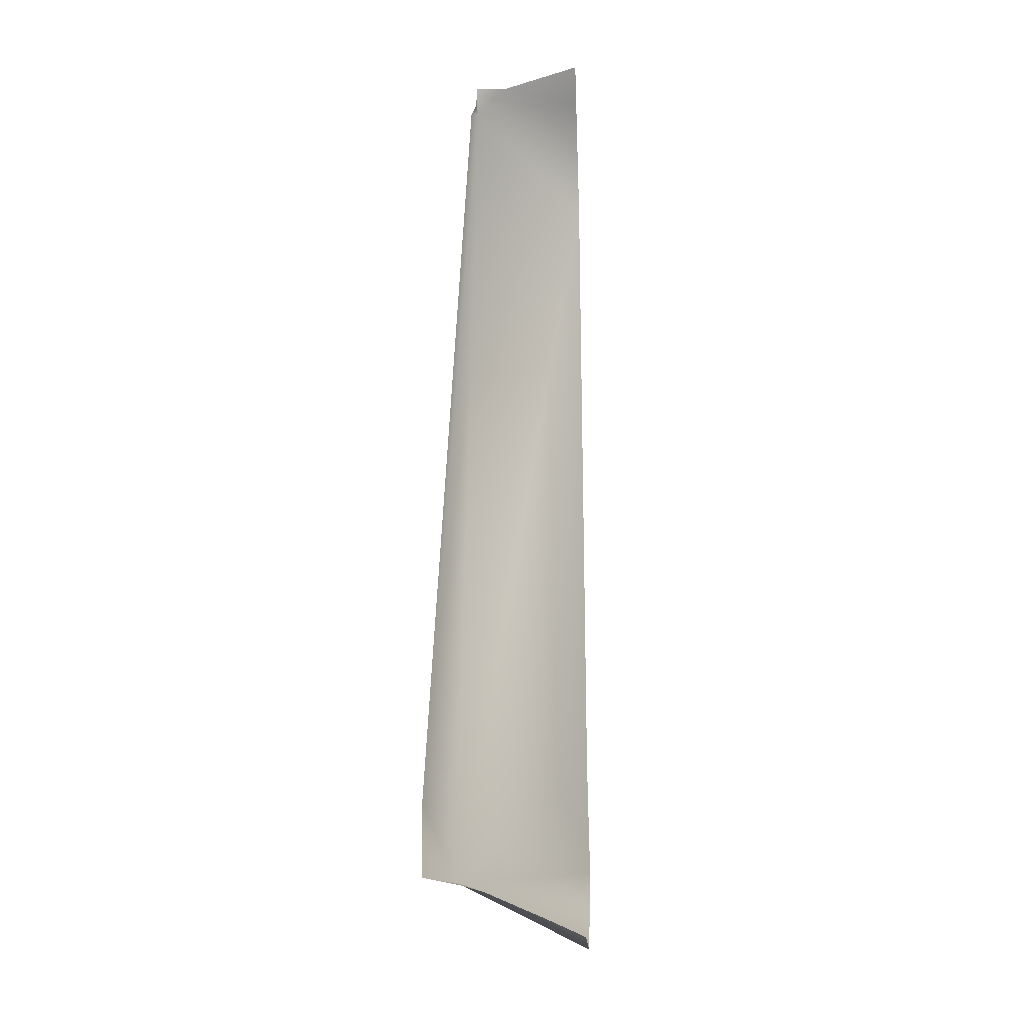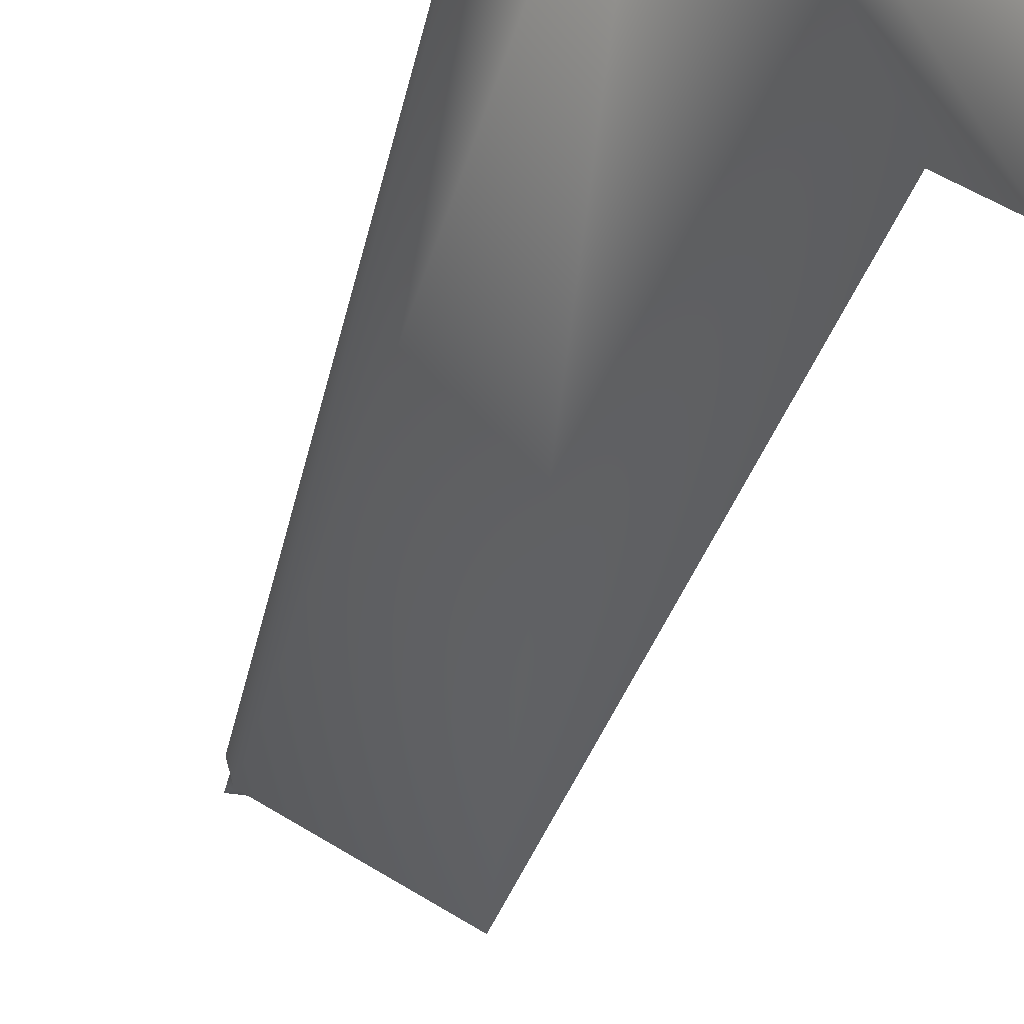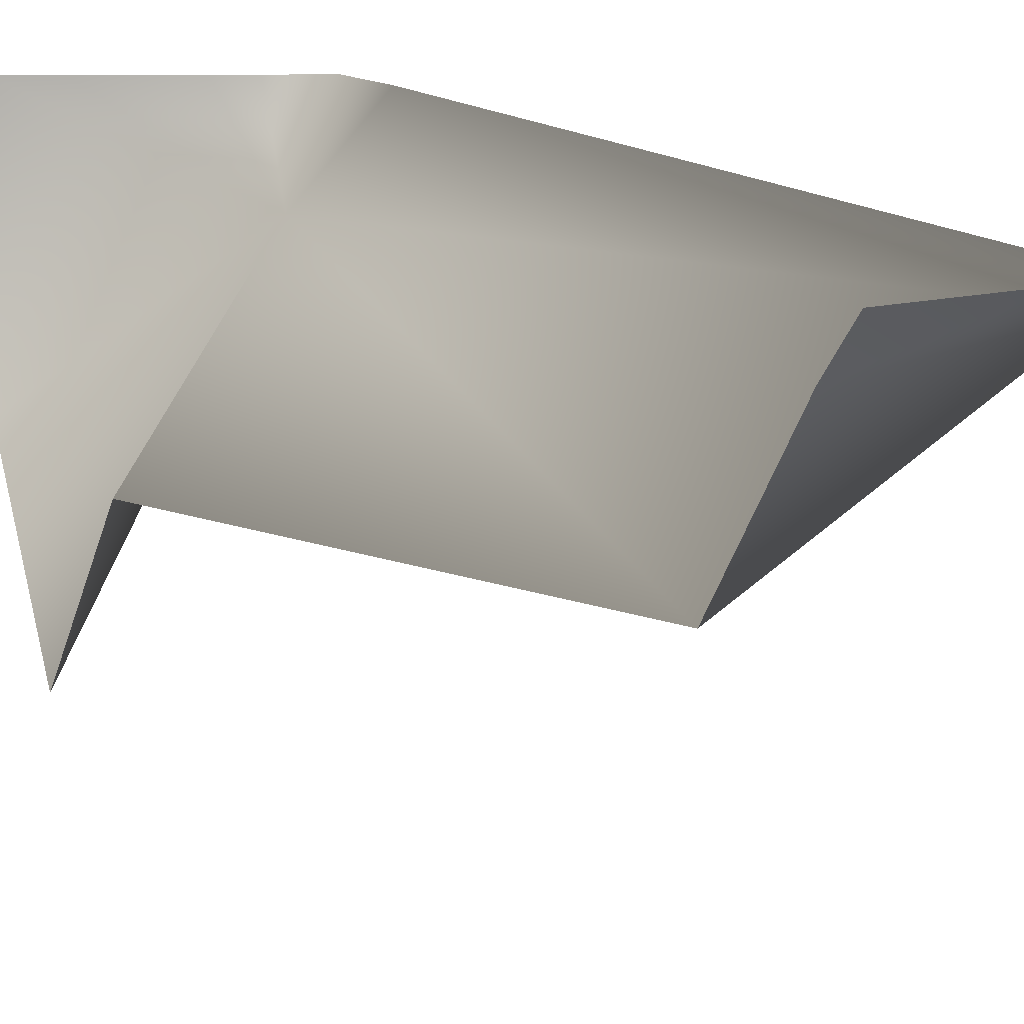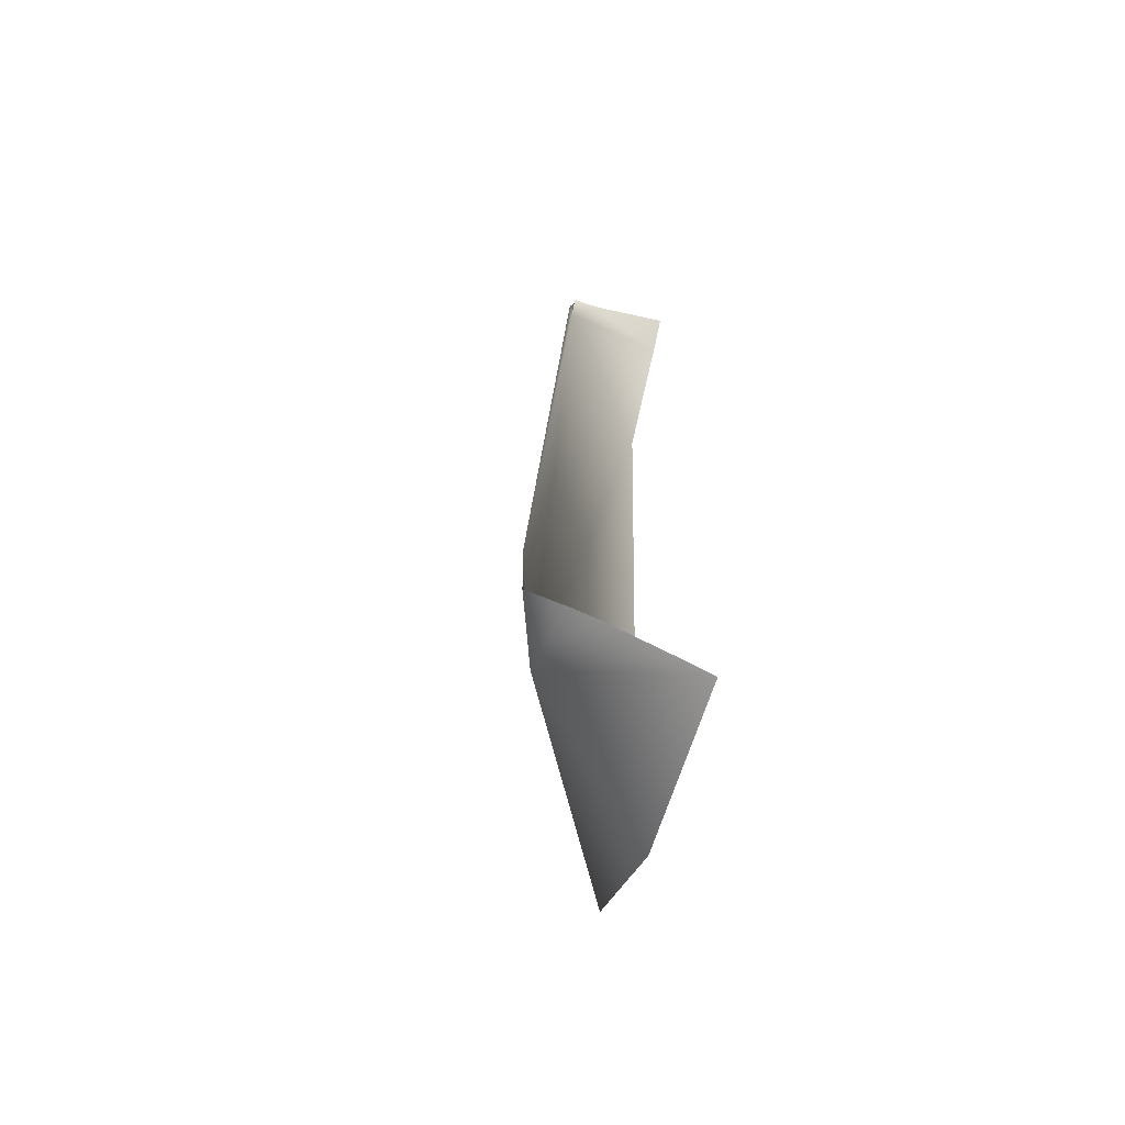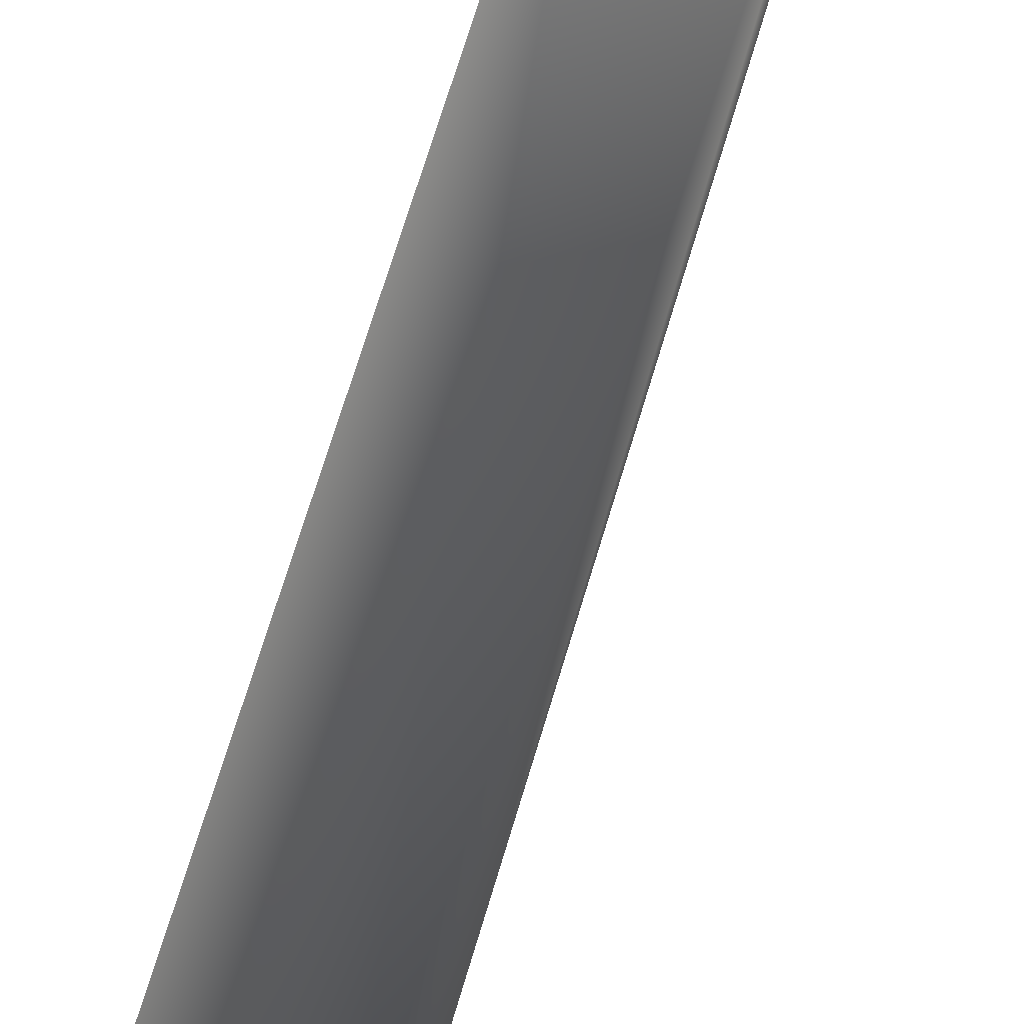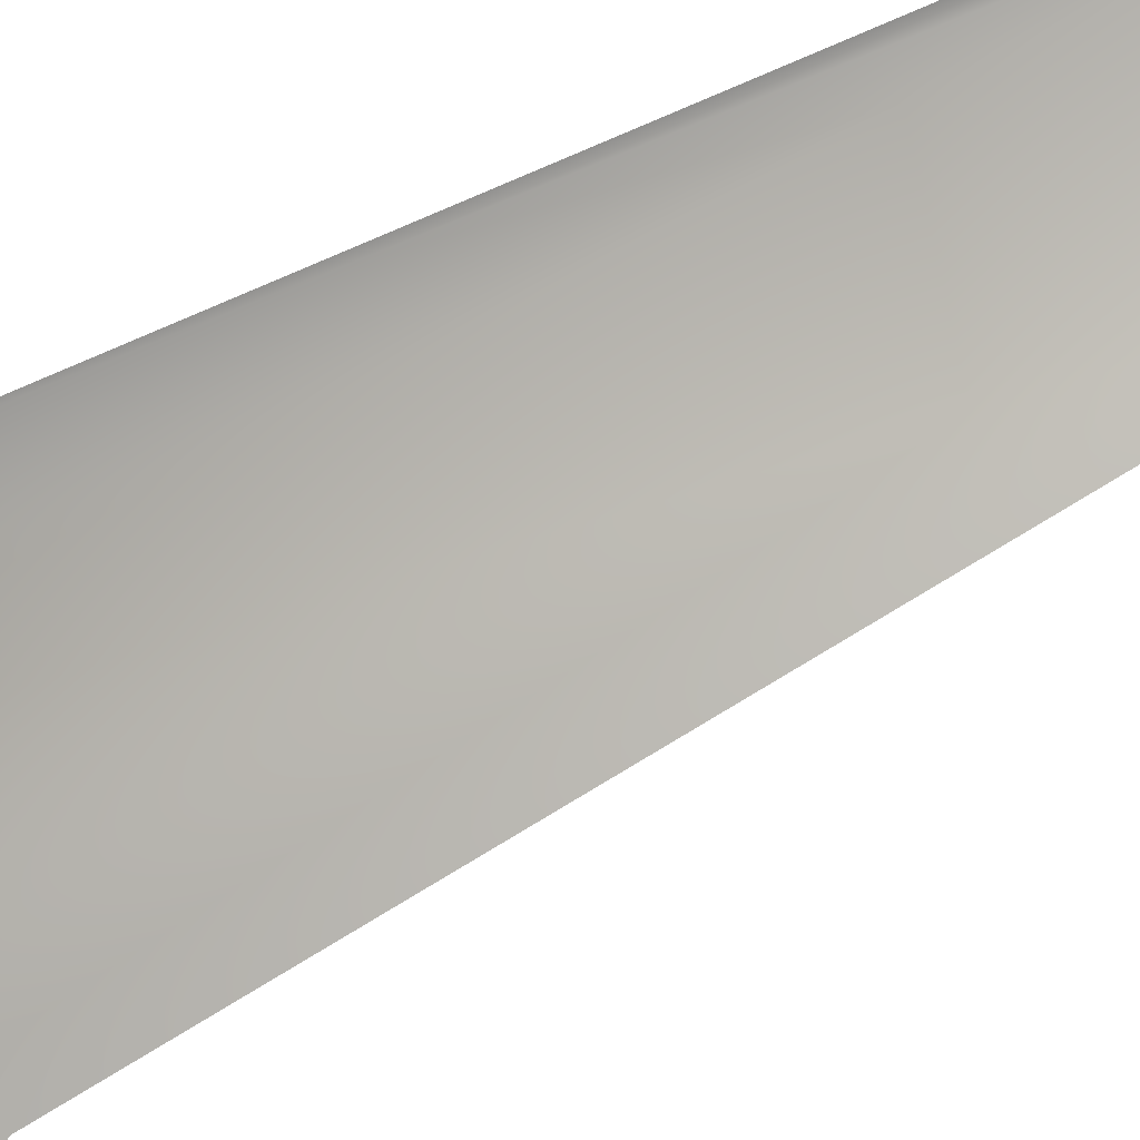
<metadata>
{"format":"obj","ext":"obj","renderer":"f3d","projection":"perspective","resolution":1024,"background":"white","views":[{"elev":-17.1,"azim":-176.5,"up":"+Z"},{"elev":-36.4,"azim":165.5,"up":"+Y"},{"elev":9.8,"azim":-22.3,"up":"+Y"},{"elev":-66.1,"azim":162.4,"up":"+Z"},{"elev":-63.5,"azim":-18.3,"up":"+Y"},{"elev":50.6,"azim":-123.5,"up":"+Y"}]}
</metadata>
<code>
g terrainMesh.066
v 5.09 20 -0.3925
v 5.089 20 -0.3755
v 5.089 19.99 -0.395
v 5 19.77 -1.052
v 5 19.86 -1.124
v 5.106 19.95 -1.074
v 5.129 20 -1.016
v 5.128 20 -1.075
v 5.089 19.99 -0.395
v 5.094 20 -0.4018
v 5.064 20 -0.3764
v 5.089 19.99 -0.395
v 5.089 20 -0.3755
v 5.106 19.95 -1.074
v 5 19.86 -0.9678
v 5 19.77 -1.052
v 5.064 20 -0.3764
v 5 20 -0.3562
v 5 19.98 -0.382
v 5.089 19.99 -0.395
v 5 19.9 -0.4524
v 5.099 20 -1.081
v 5.128 20 -1.075
v 5.106 19.95 -1.074
v 5.079 20 -1.087
v 5.028 20 -1.109
v 5 20 -1.121
v 5 19.86 -1.124
v 5.106 19.95 -1.074
v 5.089 19.99 -0.395
v 5 19.9 -0.4524
v 5 19.86 -0.9678
v 5.089 19.99 -0.395
v 5.091 20 -0.3952
v 5.09 20 -0.3925
v 5.094 20 -0.4018
g terrainMesh.066_0
f 3 2 1
f 6 5 4
f 8 6 7
f 7 6 9
f 10 7 9
f 13 12 11
f 16 15 14
f 19 18 17
f 20 19 17
f 19 20 21
f 24 23 22
f 25 24 22
f 25 26 24
f 26 27 24
f 27 28 24
f 31 30 29
f 32 31 29
f 35 34 33
f 34 36 33

</code>
